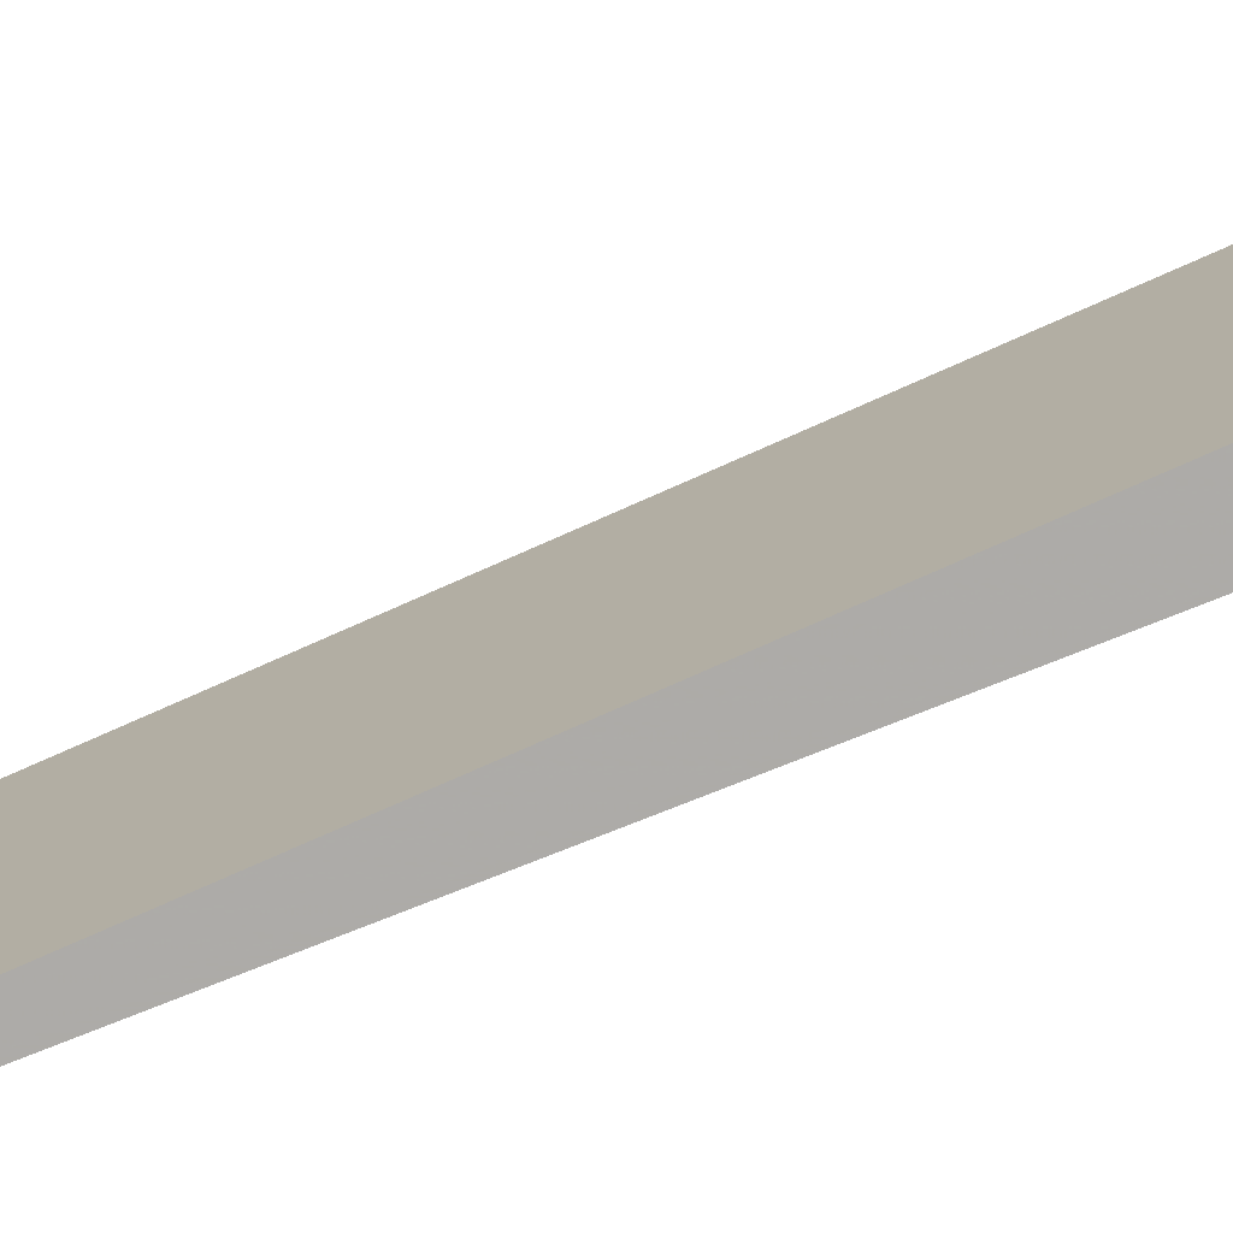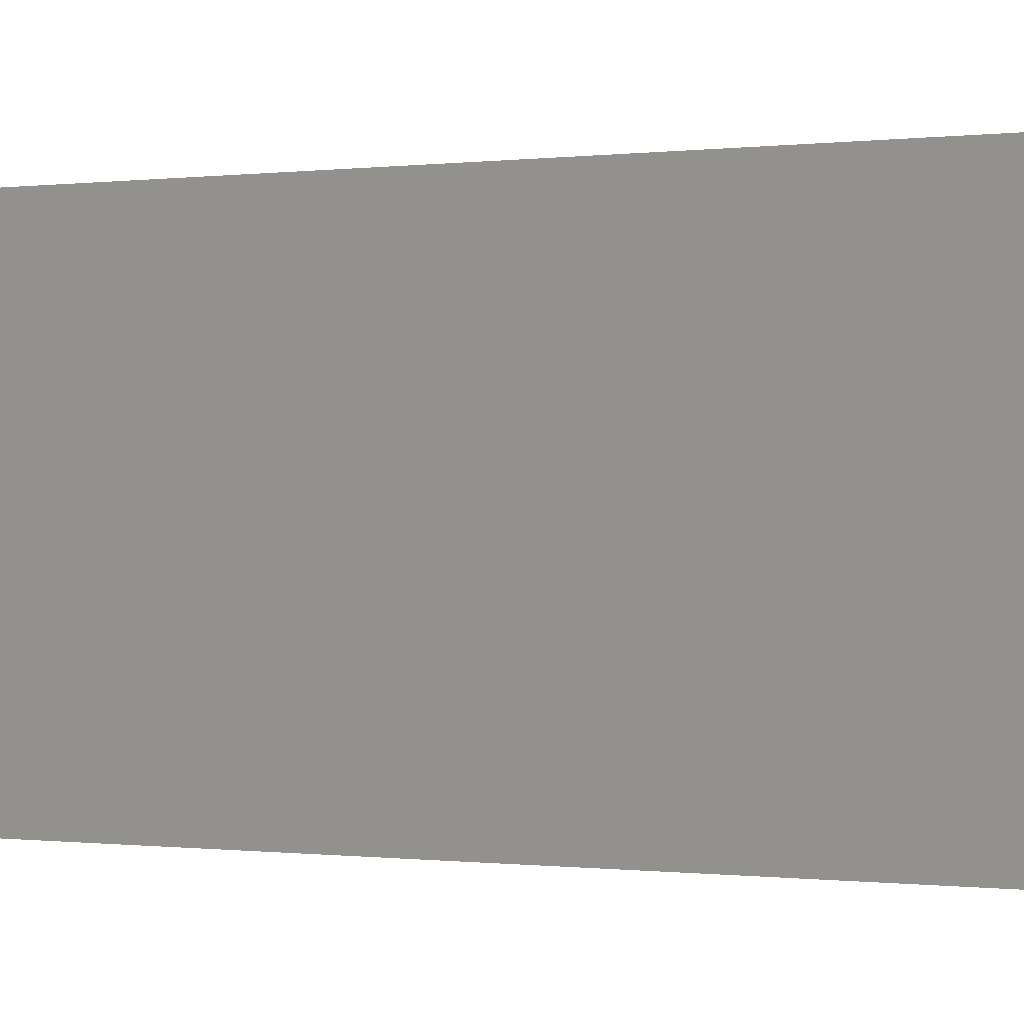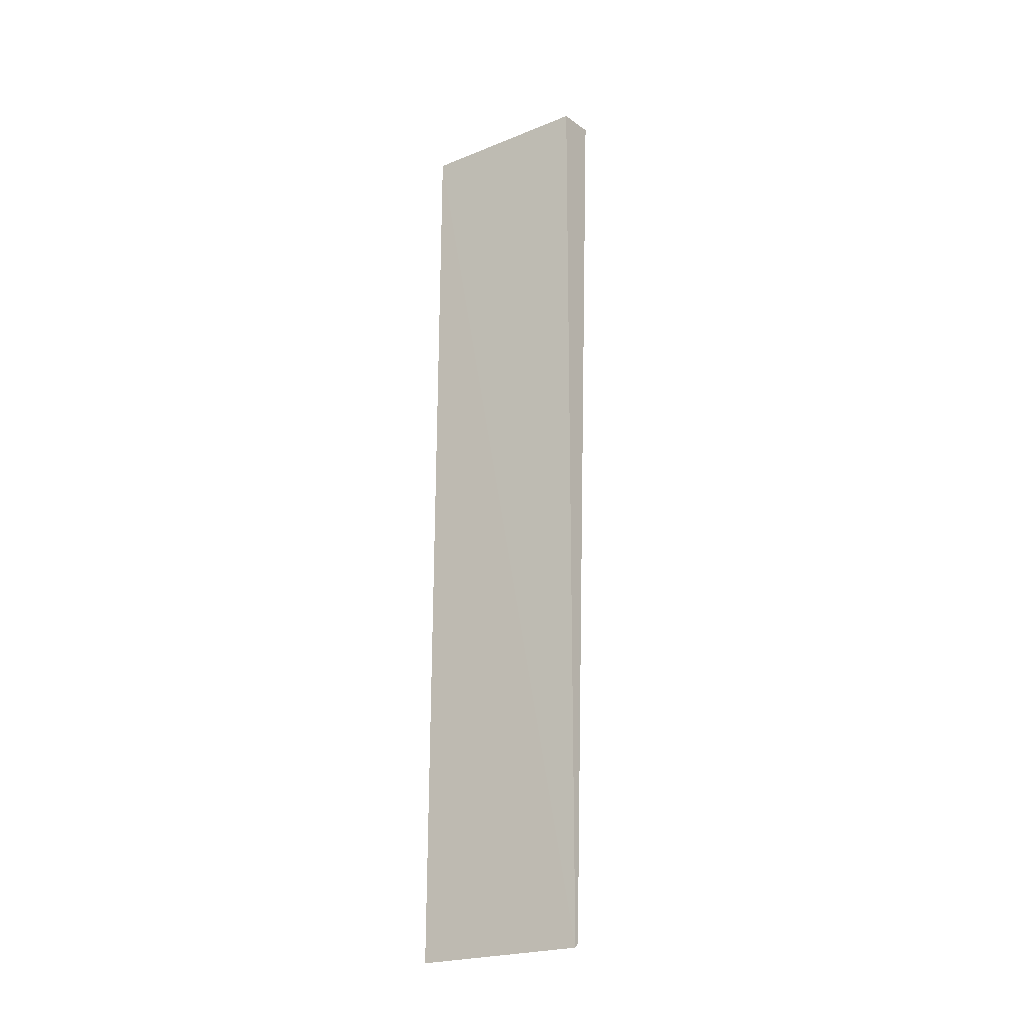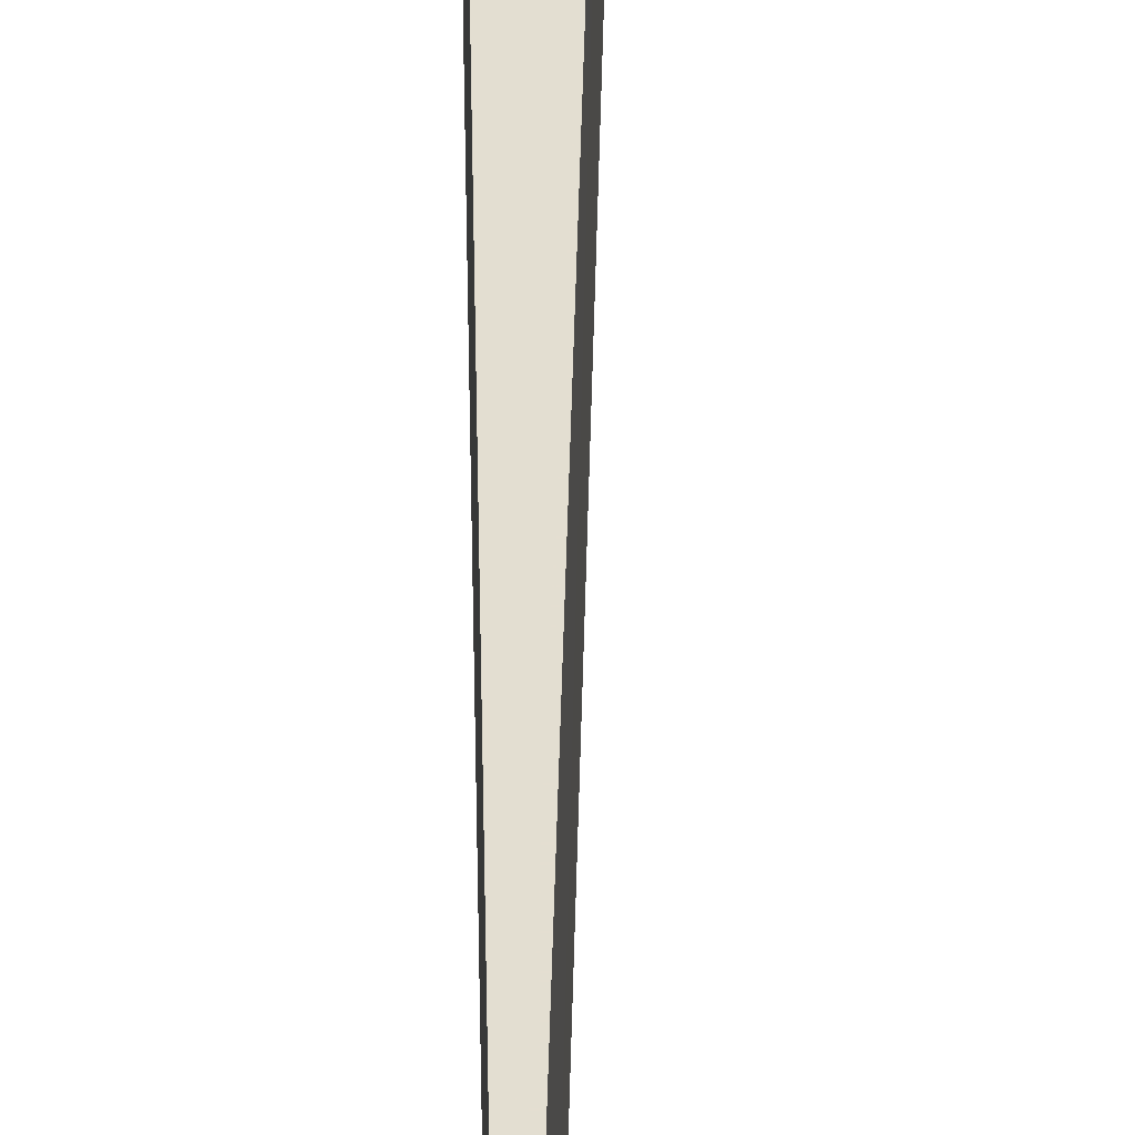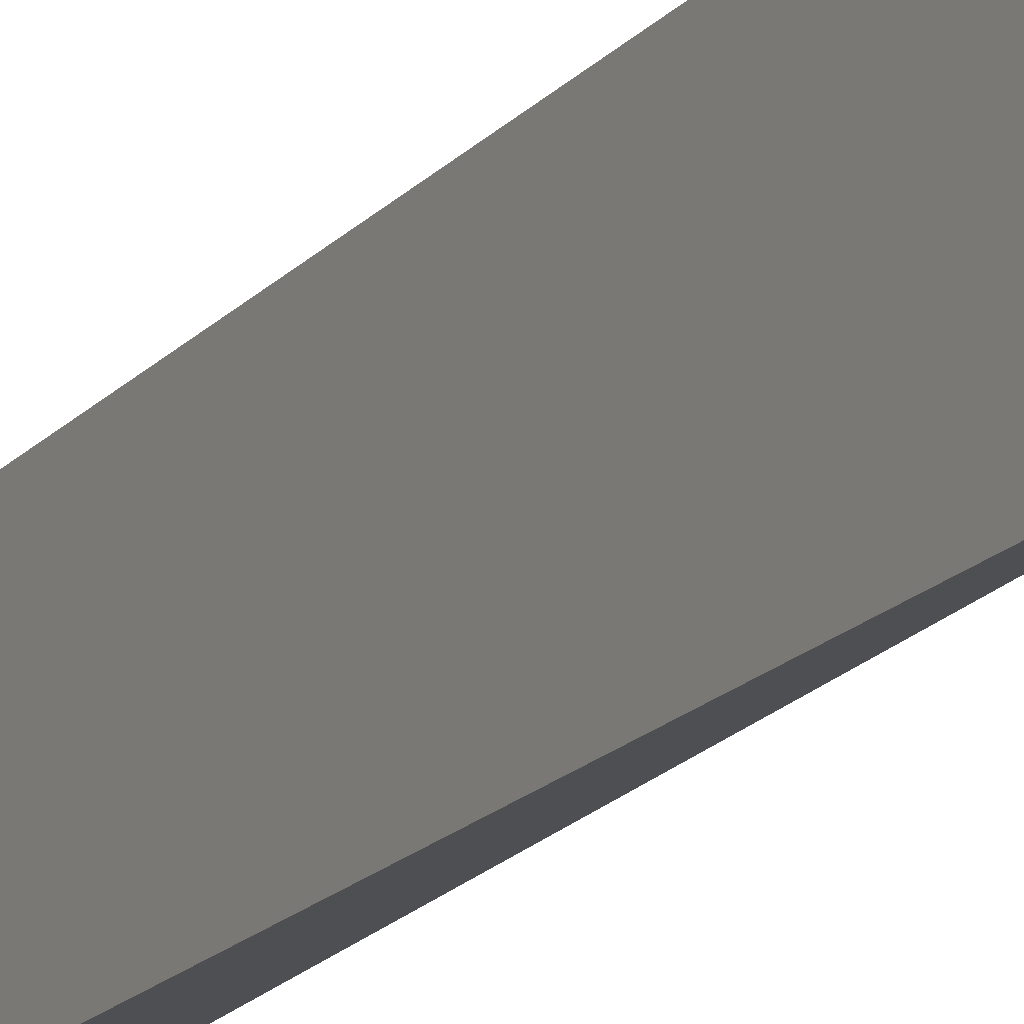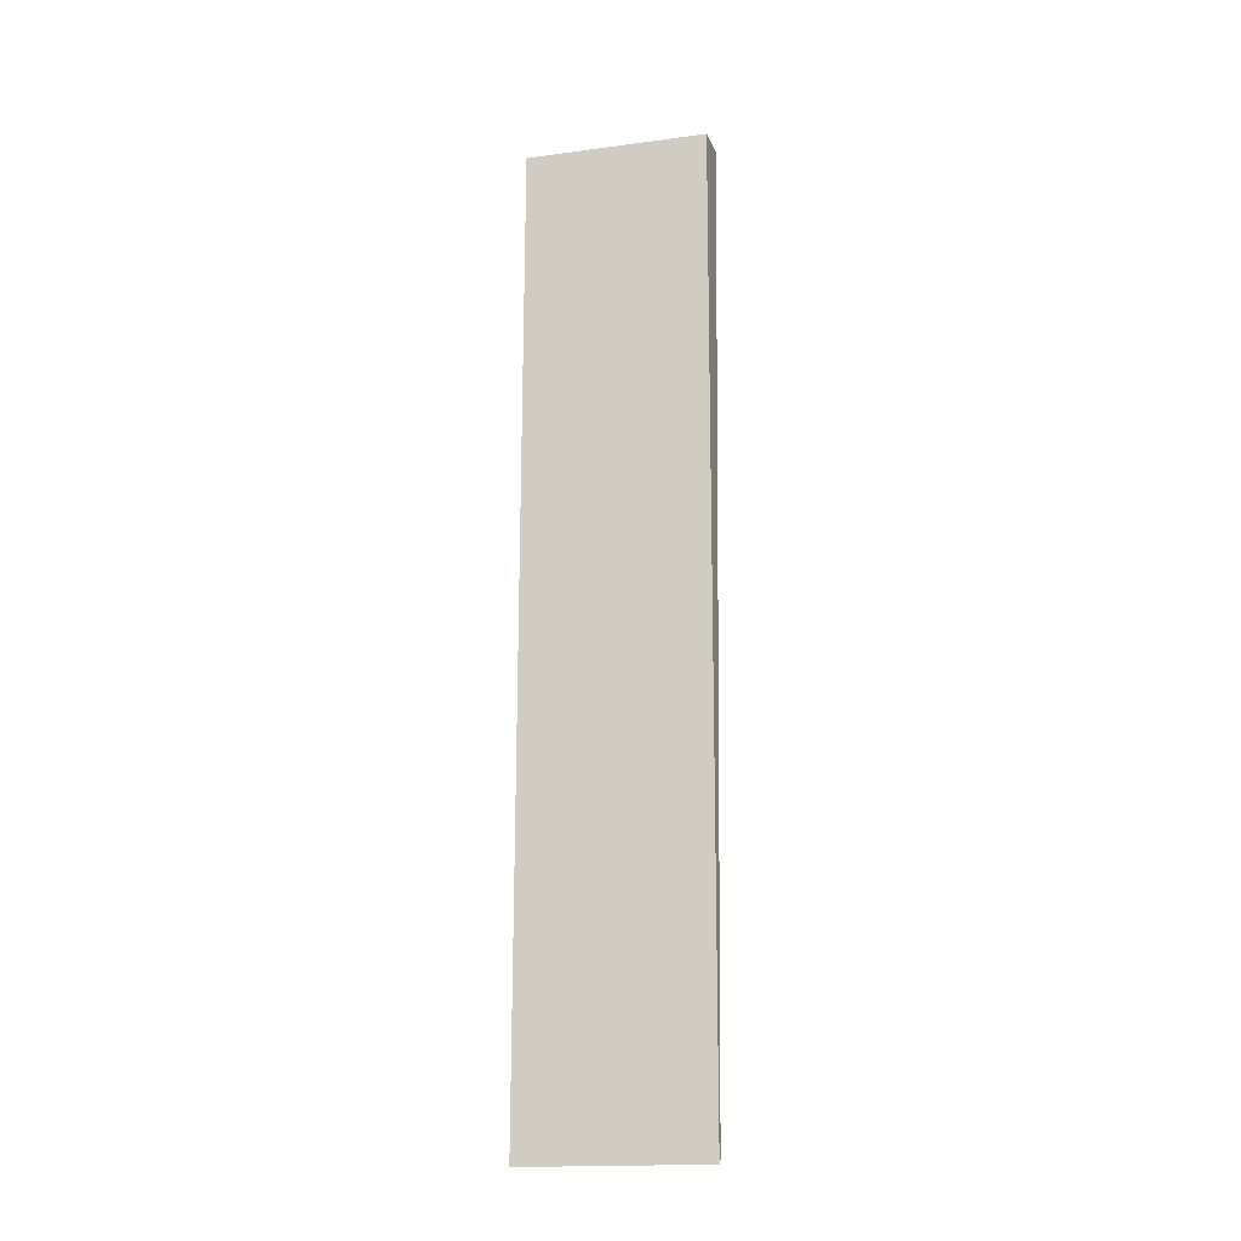
<metadata>
{"format":"obj","ext":"obj","renderer":"f3d","projection":"perspective","resolution":1024,"background":"white","views":[{"elev":-76.5,"azim":111.4,"up":"+Z"},{"elev":-0.1,"azim":134.9,"up":"+Z"},{"elev":-22.8,"azim":-55.2,"up":"+Y"},{"elev":36.3,"azim":-1.4,"up":"+Z"},{"elev":-17.8,"azim":-27.9,"up":"+Z"},{"elev":-17.4,"azim":-75.1,"up":"+Y"}]}
</metadata>
<code>
v 0.03658 0.1848 0.4712
v 0.0135 -0.3276 0.4712
v 0.0135 -0.3276 0.3745
v 0.01364 0.1825 0.3745
v 0.01401 0.1825 0.4712
v 0.01107 -0.33 0.3745
v 0.03658 0.1852 0.3745
v 0.01107 -0.33 0.4712
f 1 2 3
f 6 3 2
f 6 4 3
f 7 1 3
f 7 3 4
f 7 5 1
f 7 4 5
f 8 5 4
f 8 4 6
f 8 6 2
f 8 2 1
f 8 1 5

</code>
